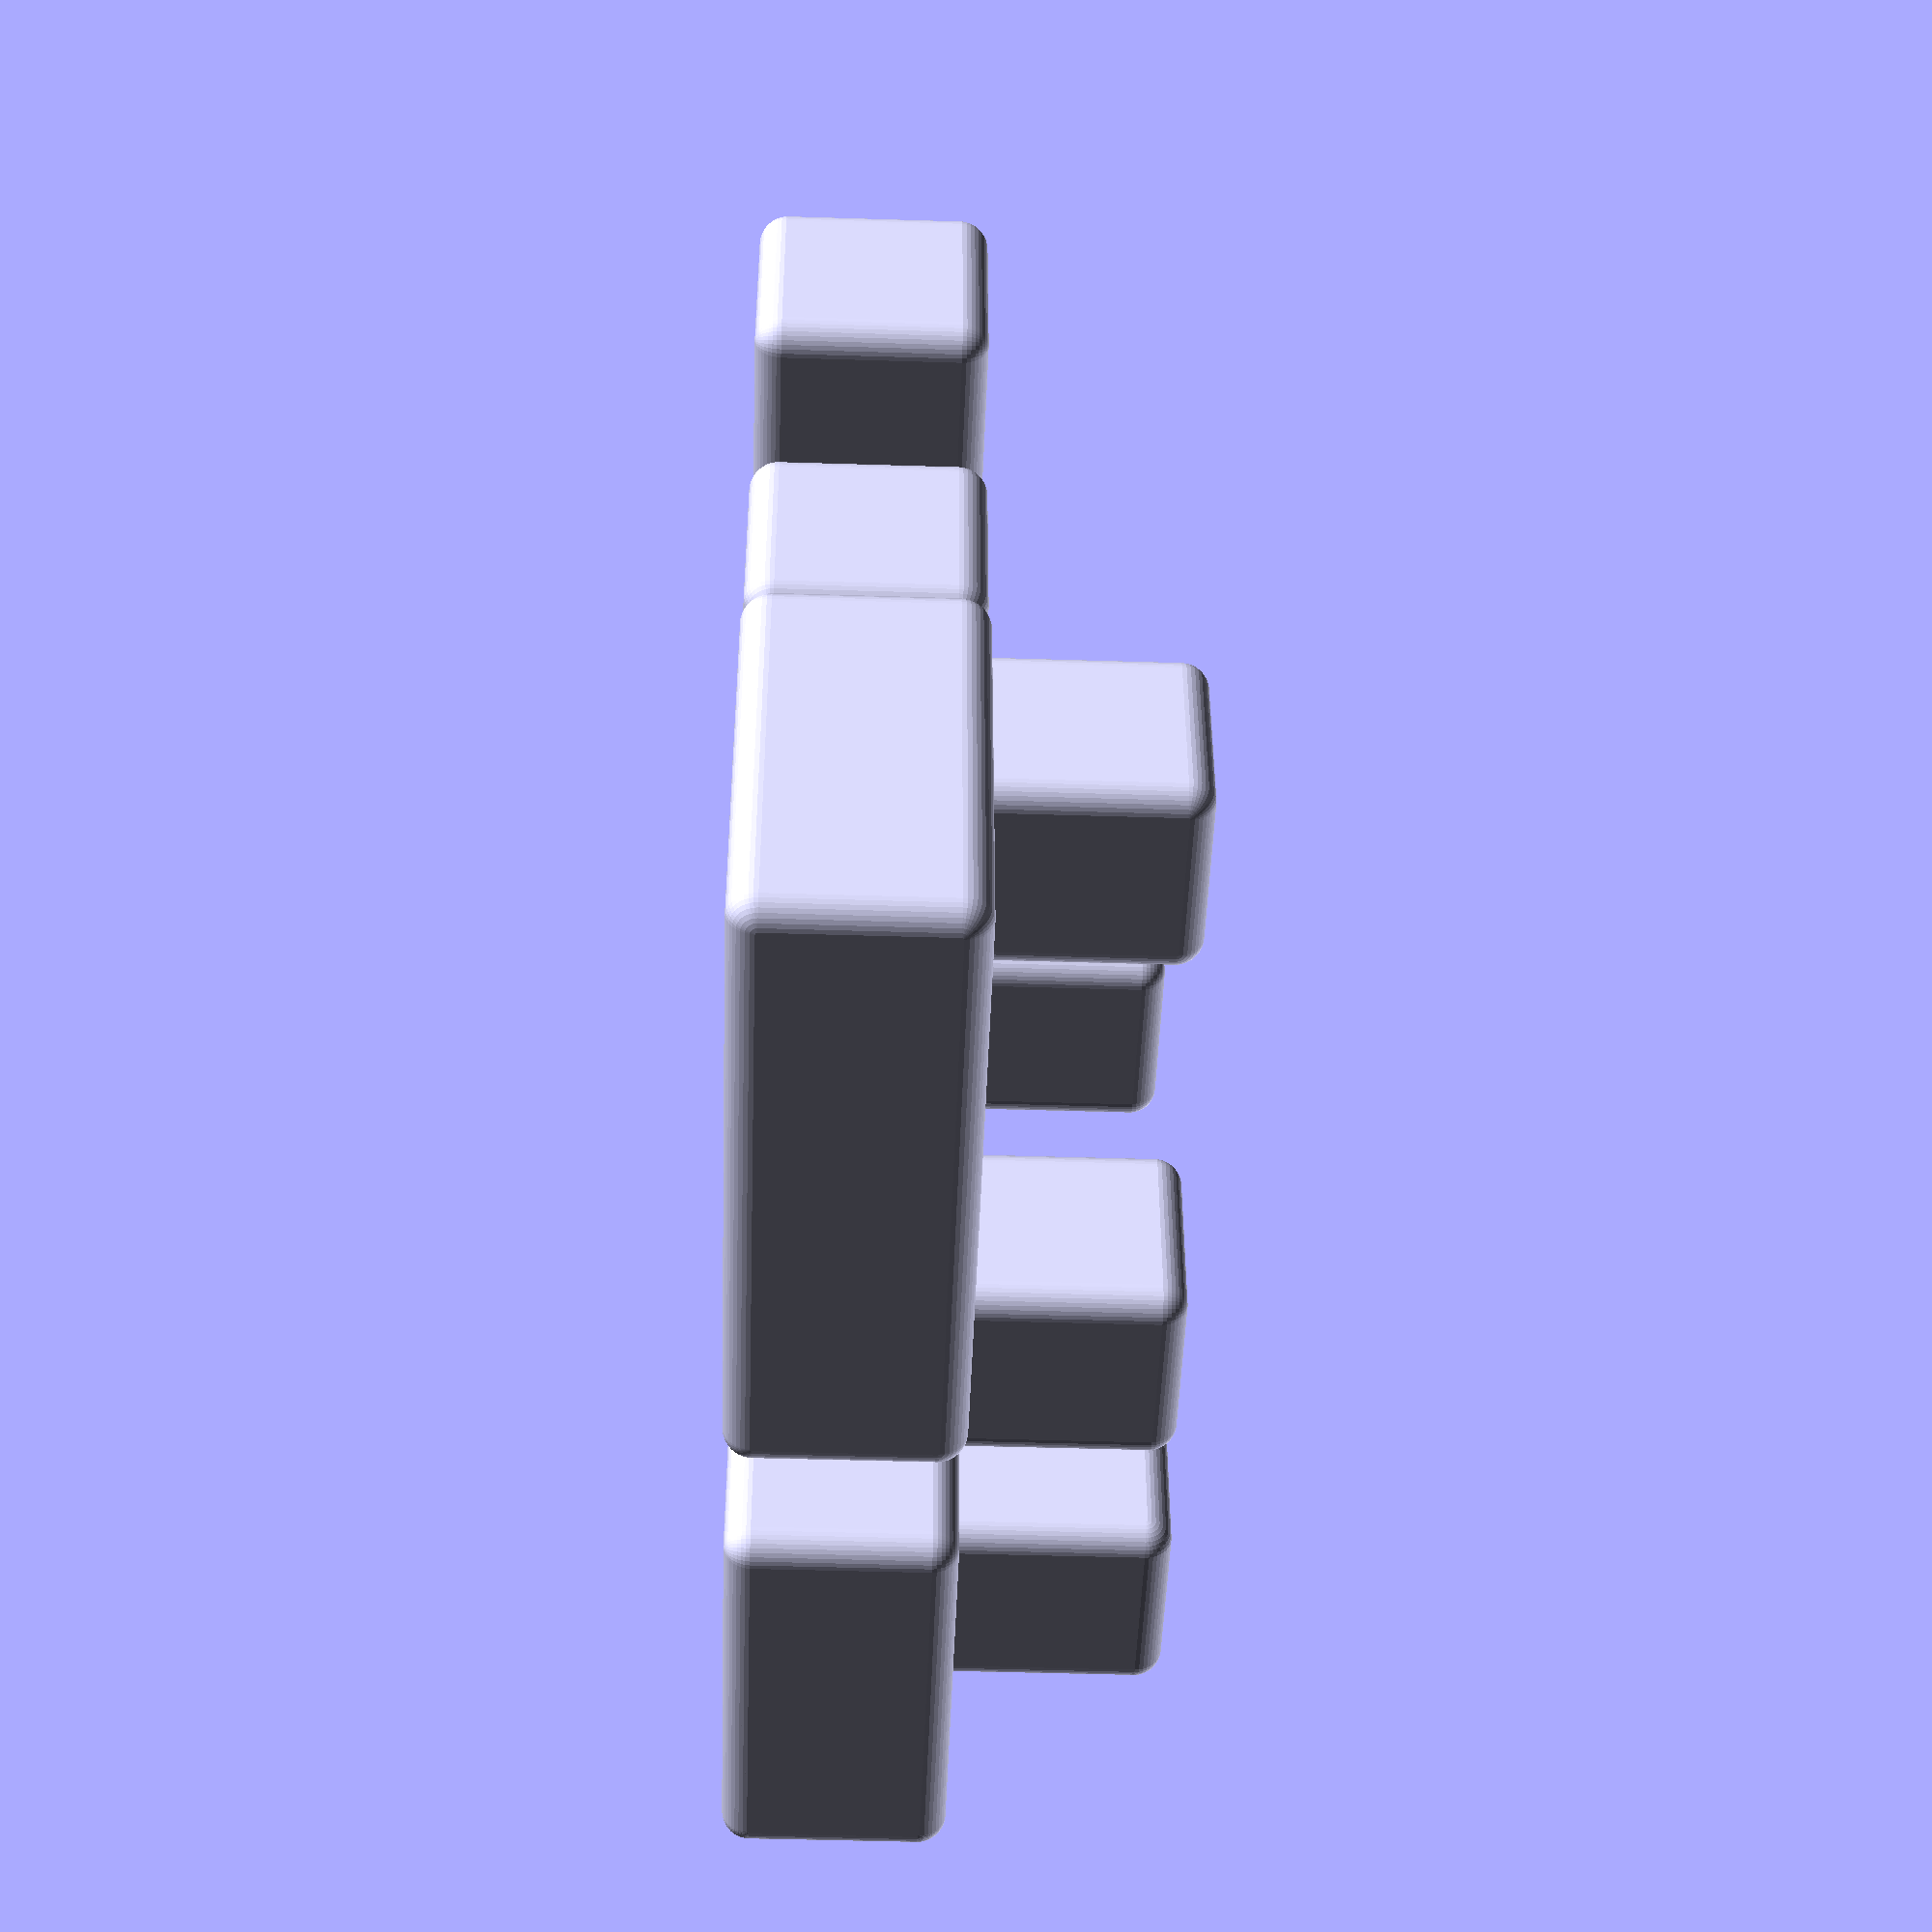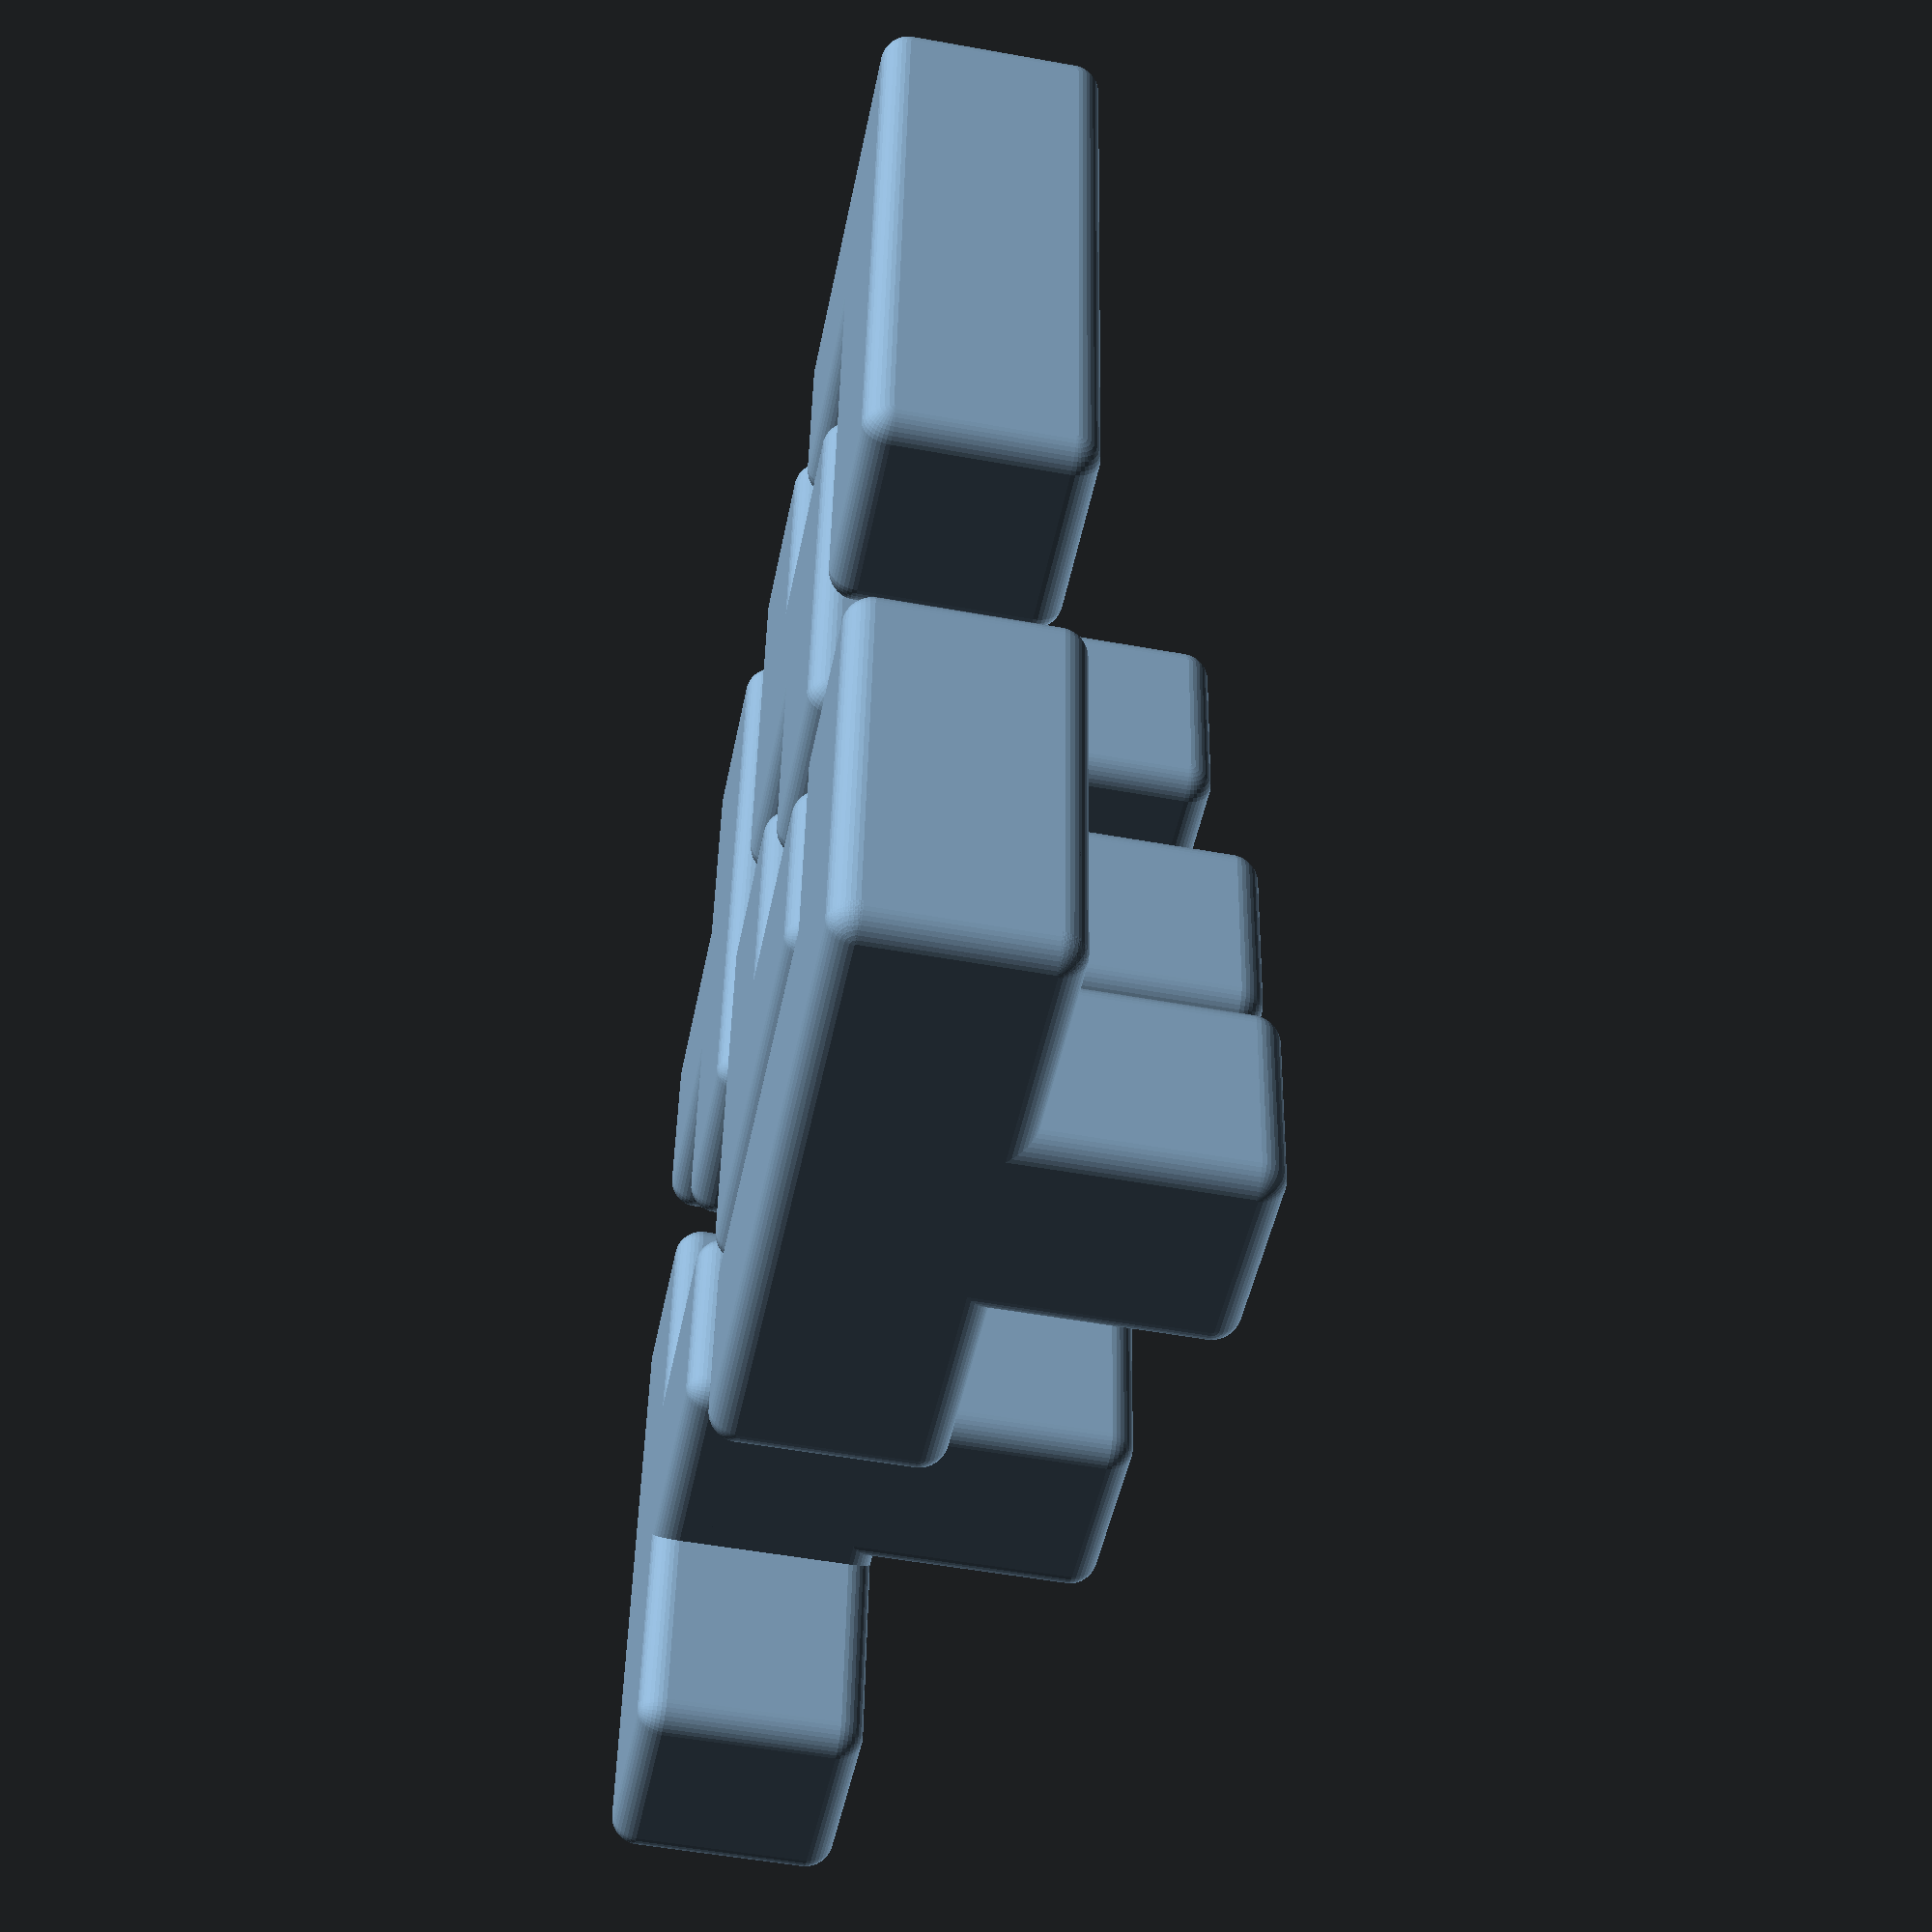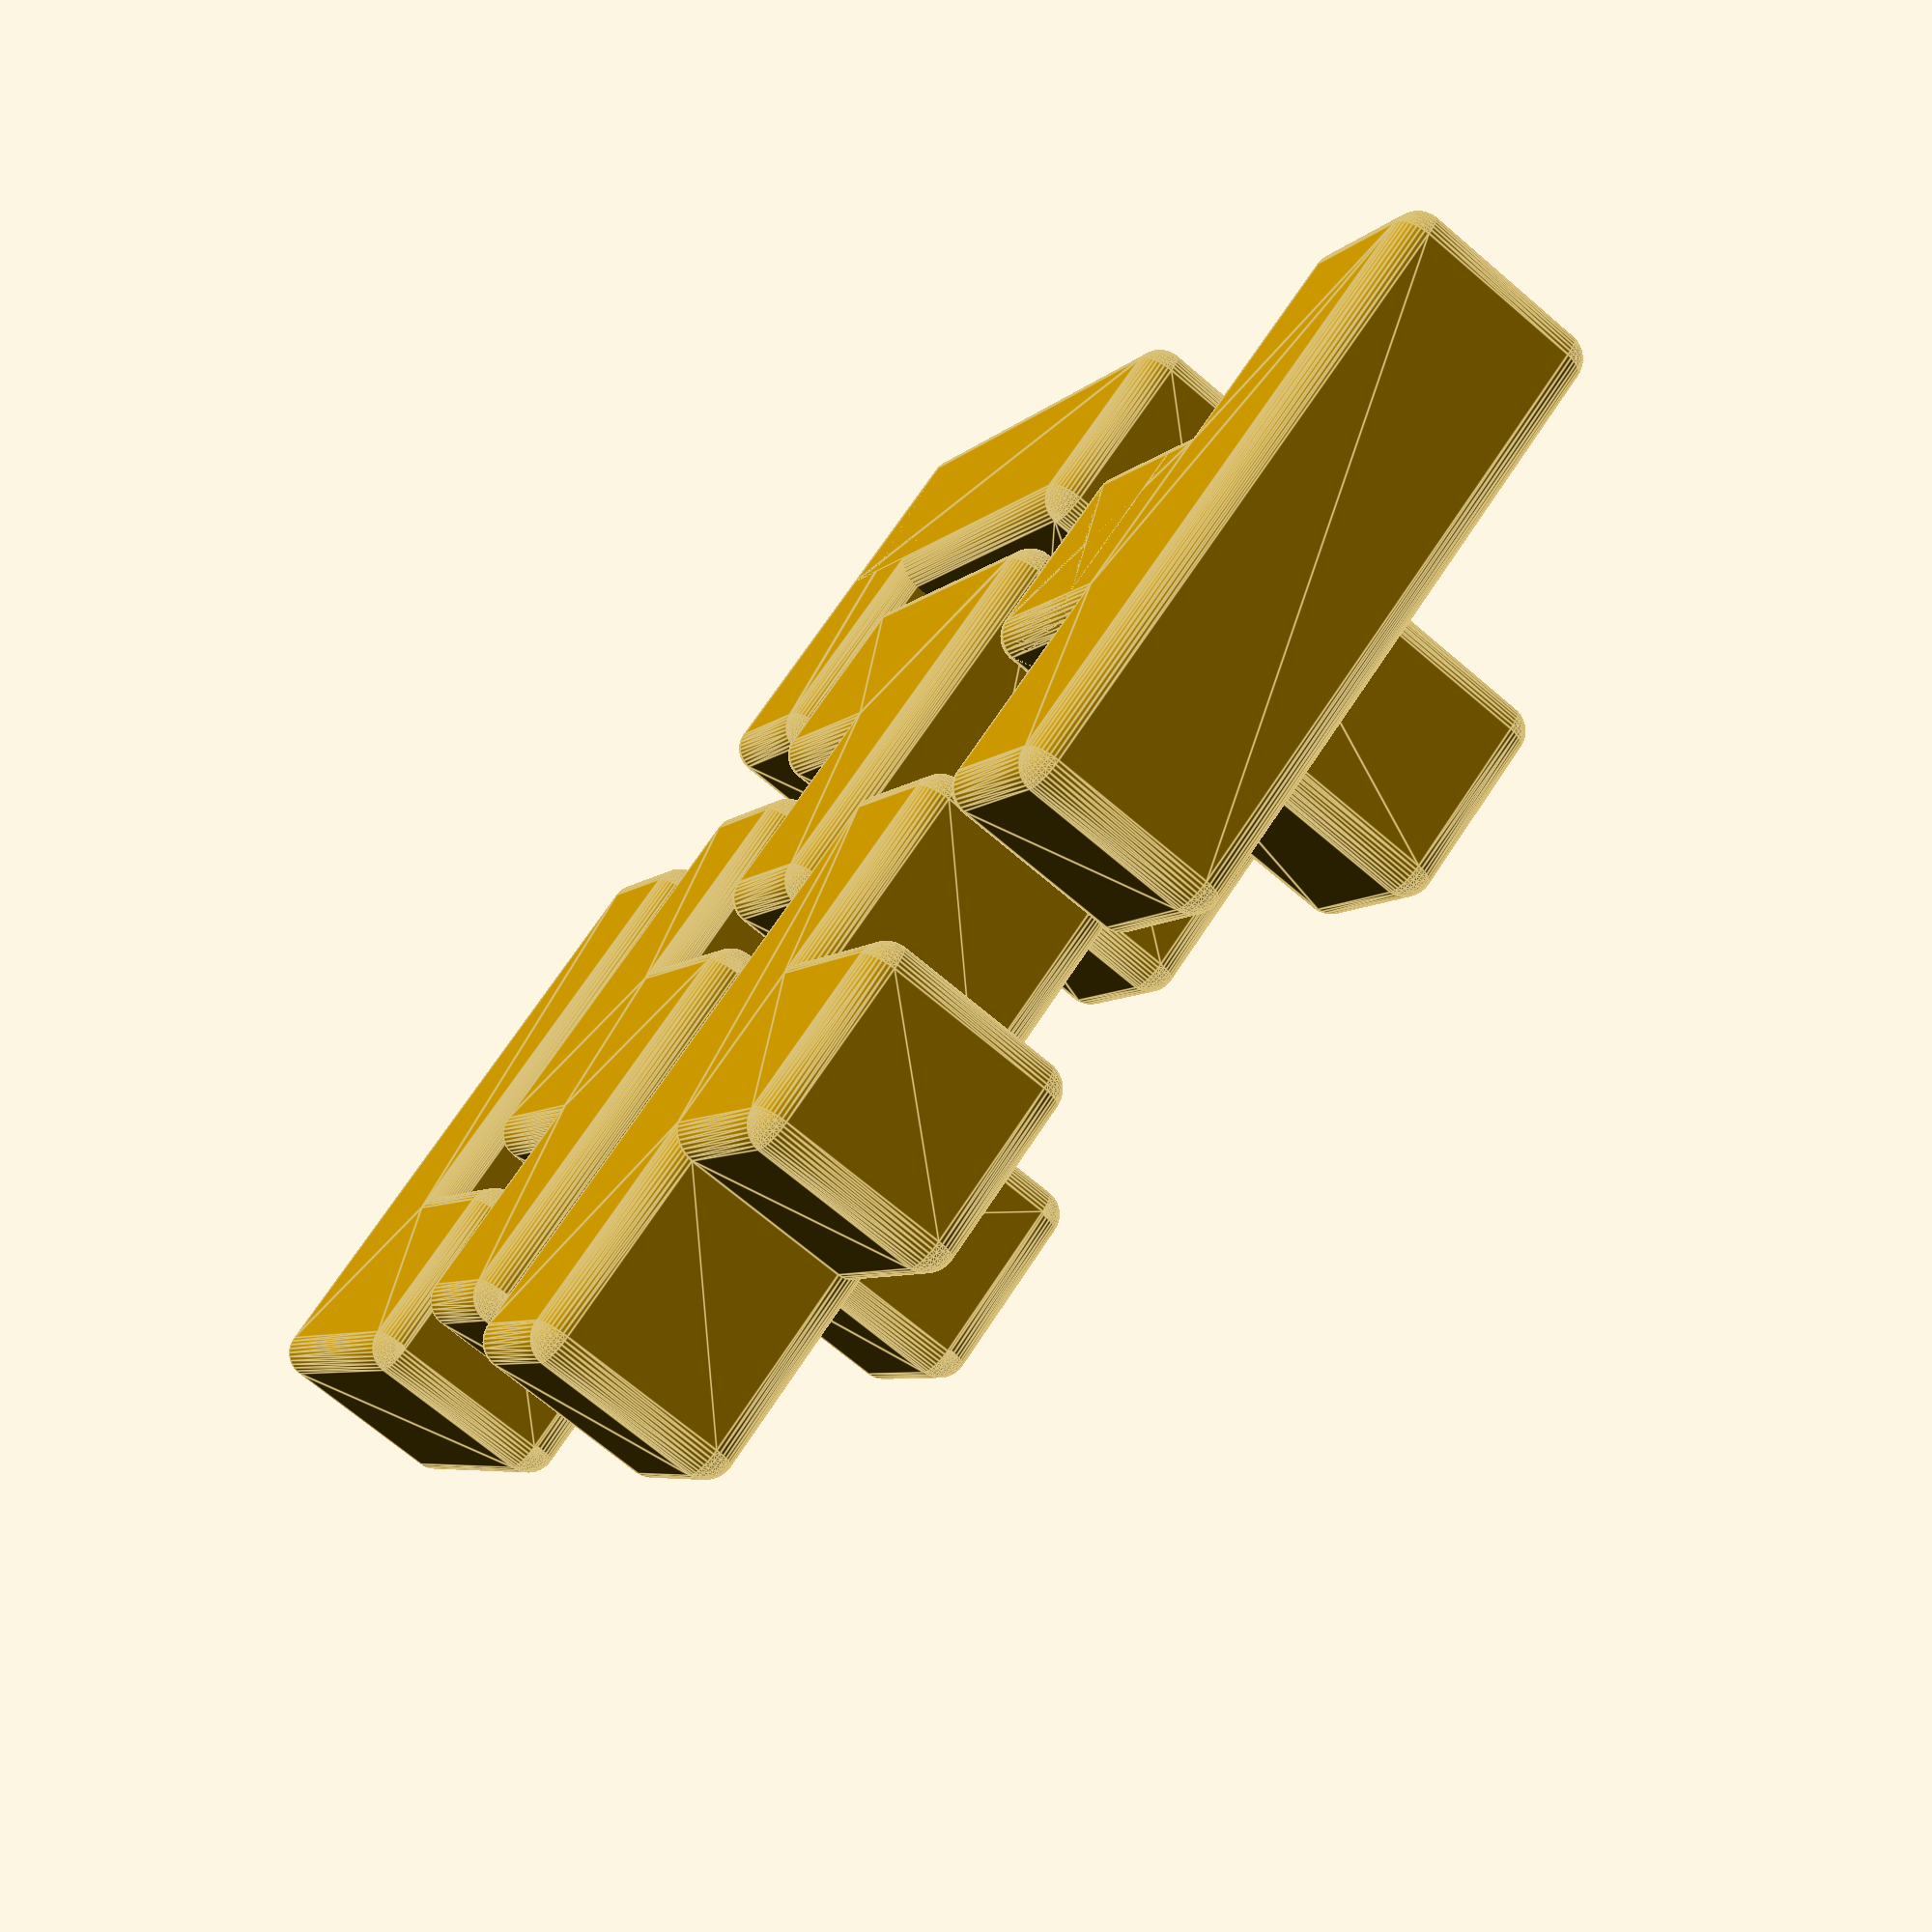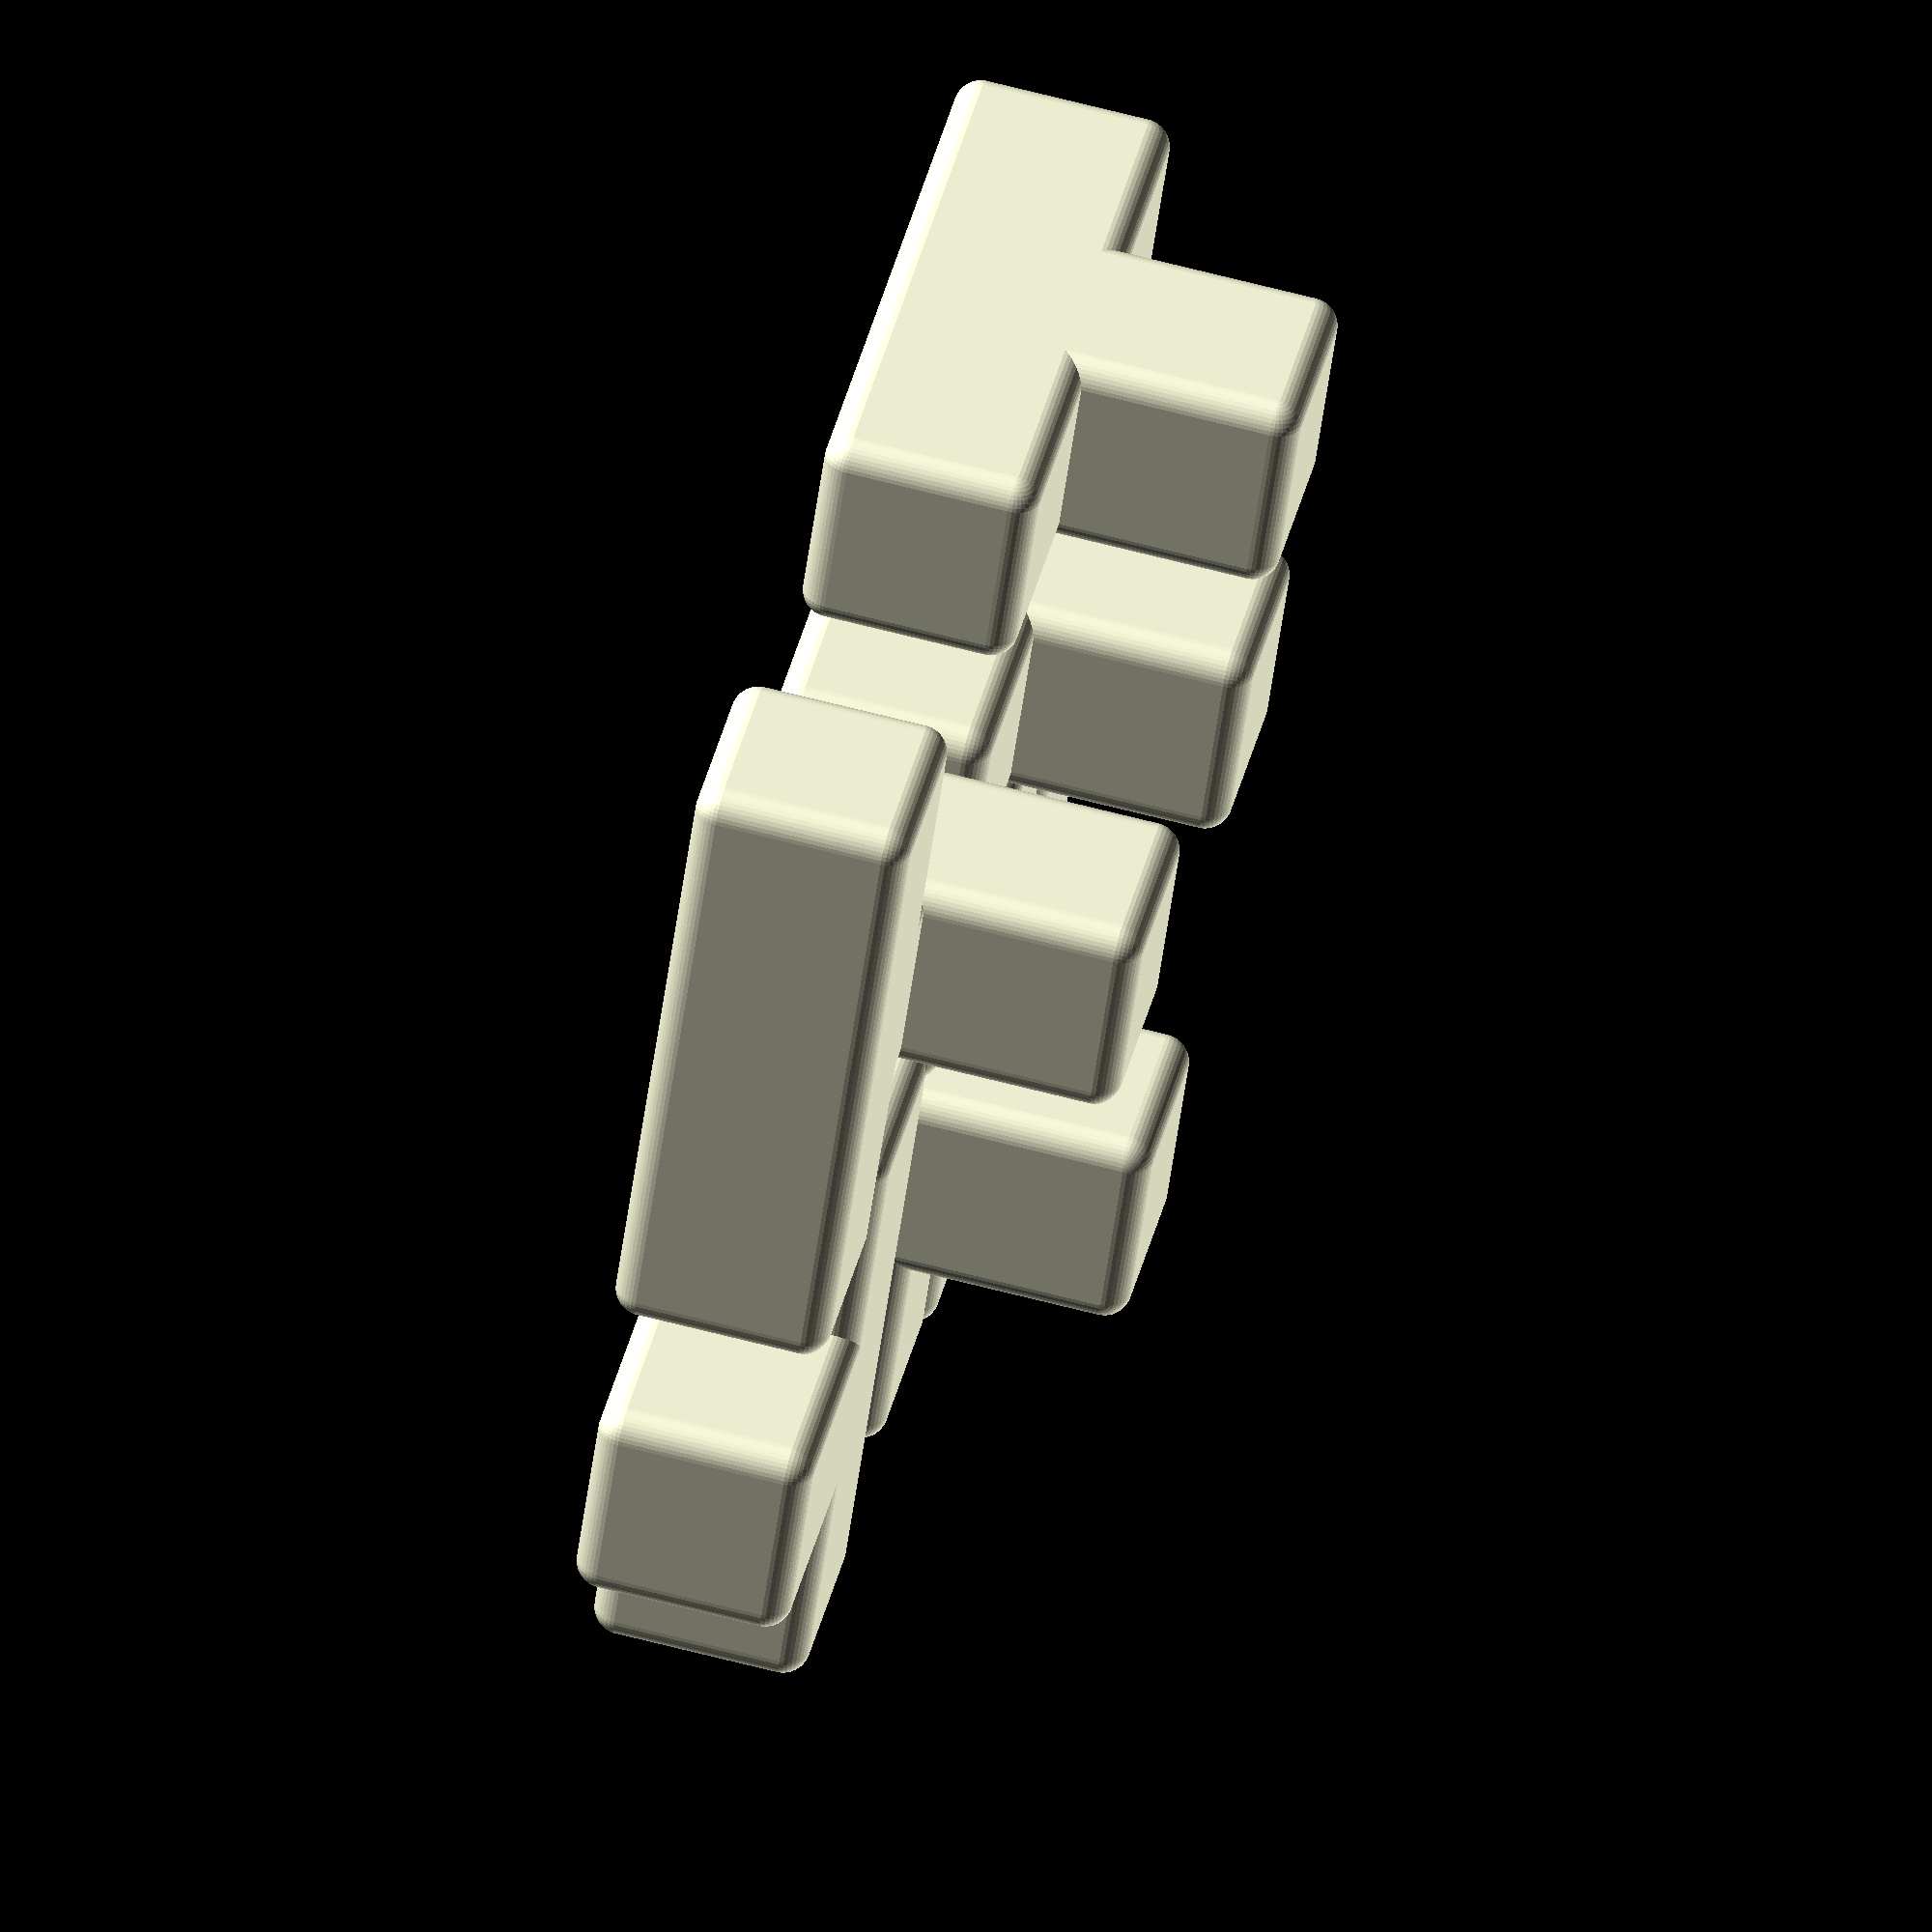
<openscad>
/**
 * Copyright 2021 Marc SIBERT
 *
 *    Licensed under the Apache License, Version 2.0 (the "License");
 *    you may not use this file except in compliance with the License.
 *    You may obtain a copy of the License at
 *
 *        http://www.apache.org/licenses/LICENSE-2.0
 *
 *    Unless required by applicable law or agreed to in writing, software
 *    distributed under the License is distributed on an "AS IS" BASIS,
 *    WITHOUT WARRANTIES OR CONDITIONS OF ANY KIND, either express or implied.
 *    See the License for the specific language governing permissions and
 *    limitations under the License.
 */

module m1(m = 10, d = 2) {
    minkowski() {
        sphere(d=d, $fn=40);
        union() {
            cube([3*m-d,m-d,m-d], center=true);
            translate([0,-m/2,0]) cube([m-d,2*m-d,m-d], center=true);
        }
    }
}

module m2(m = 10, d = 2) {
    rotate([-90,0,90]) m1(m, d);
    minkowski() {
        sphere(d=d, $fn=40);
        translate([-m/2,-m,0]) cube([2*m-d,m-d,m-d], center=true);
    }
}

module m3(m = 10, d = 2) {
    m1(m, d);
    minkowski() {
        sphere(d=d, $fn=40);
        translate([0,-m,m/2]) cube([m-d,m-d,2*m-d], center=true);
    }
}

module m4(m = 10, d = 2) {
    minkowski() {
        sphere(d=d, $fn=40);
        union() {
            cube([m-d,3*m-d,m-d], center=true);
            translate([0,-m,m/2]) cube([m-d,m-d,2*m-d], center=true);
        }
    }
}

module m5(m = 10, d = 2) {
    minkowski() {
        sphere(d=d, $fn=40);
        union() {
            cube([2*m-d,m-d,m-d], center=true);
            translate([m/2,-m/2,0]) cube([m-d,2*m-d,m-d], center=true);
            translate([m/2,-m,m/2]) cube([m-d,m-d,2*m-d], center=true);
        }
    }
}

module m6(m = 10, d = 2) {
    minkowski() {
        sphere(d=d, $fn=40);
        union() {
            cube([2*m-d,m-d,m-d], center=true);
            translate([-m/2,m/2,0]) cube([m-d,2*m-d,m-d], center=true);
            translate([-m/2,0,m/2]) cube([m-d,m-d,2*m-d], center=true);
            translate([-m/2,-m/2,m]) cube([m-d,2*m-d,m-d], center=true);
        }
    }
}

module make_cube(m = 10, d = 2) {
    translate([m/2+0.5,m+1,0]) m5(m, d);
    translate([-m/2-0.5,0,0]) m6(m, d);
    translate([0,m+2,m+1]) rotate([-90,0,0]) m1(m, d);
    translate([m+1,0,2*m+2]) rotate([0,-90,0]) m2(m, d);
    translate([0,-m-1,-1]) rotate([-90,0,0]) m3(m, d);
    translate([-m-1,-1,2*m+2]) rotate([0,90,0]) m4(m, d);
}

module print(m = 10, d = 2) {
    m5(m, d);
    translate([-3*m/2-5,-5,m/2]) rotate([0,-90,90]) m6(m, d);
    translate([-3*m/2-10,m+5,0]) rotate([-180,0,0]) m1(m, d);
    translate([3*m/2+5,-m-5,0]) m2(m, d);
    translate([m/2+5,2*m+10,0]) m3(m, d);
    translate([-1.5*m-10,-2*m-10,0]) rotate([0,-90,-90]) m4(m, d);
}

print(m = 20, d = 5);


</openscad>
<views>
elev=223.8 azim=185.0 roll=272.1 proj=p view=wireframe
elev=232.2 azim=265.0 roll=281.1 proj=p view=solid
elev=69.9 azim=212.0 roll=229.5 proj=p view=edges
elev=111.3 azim=121.8 roll=255.6 proj=o view=wireframe
</views>
